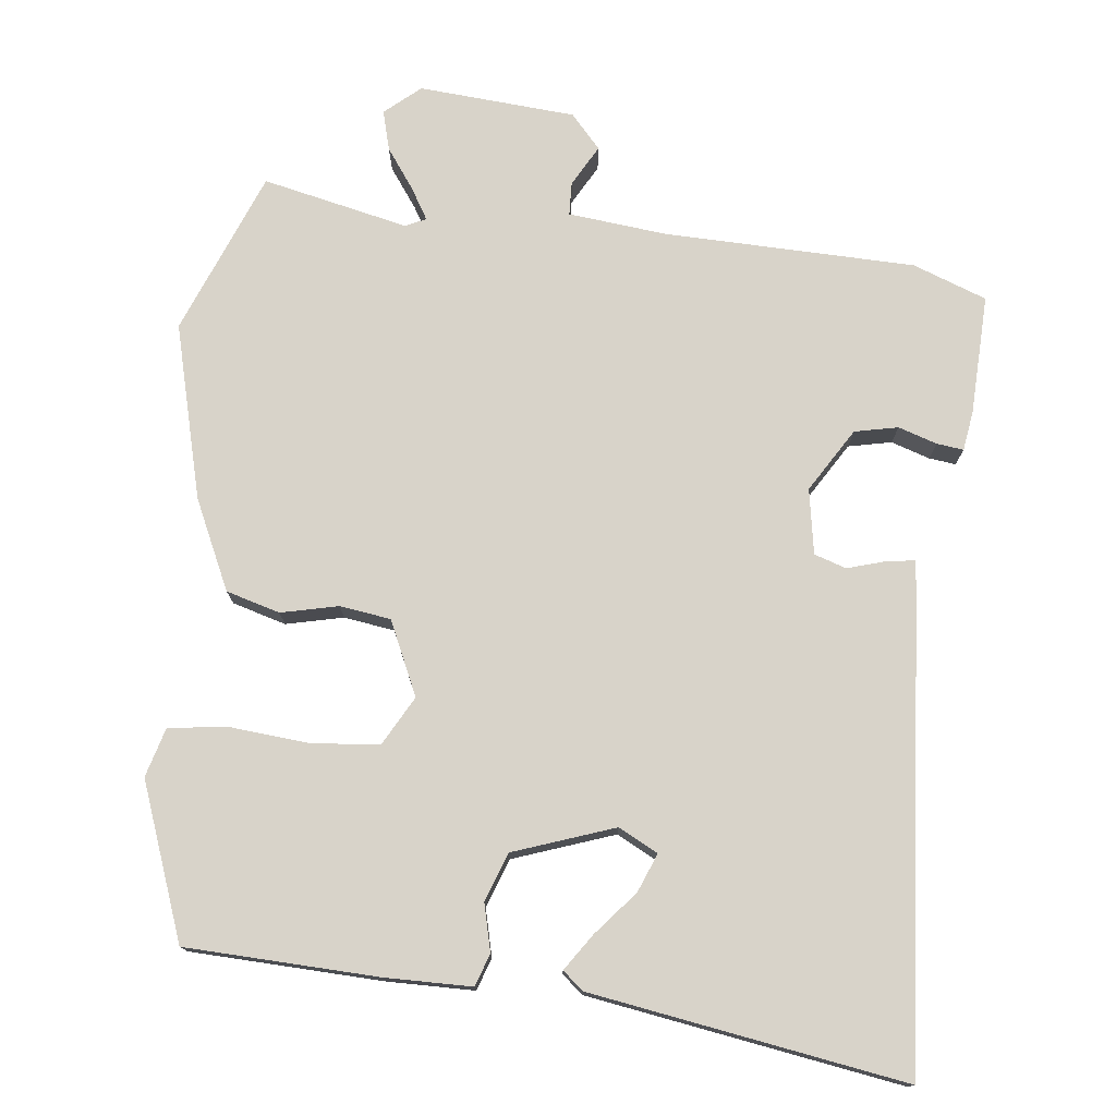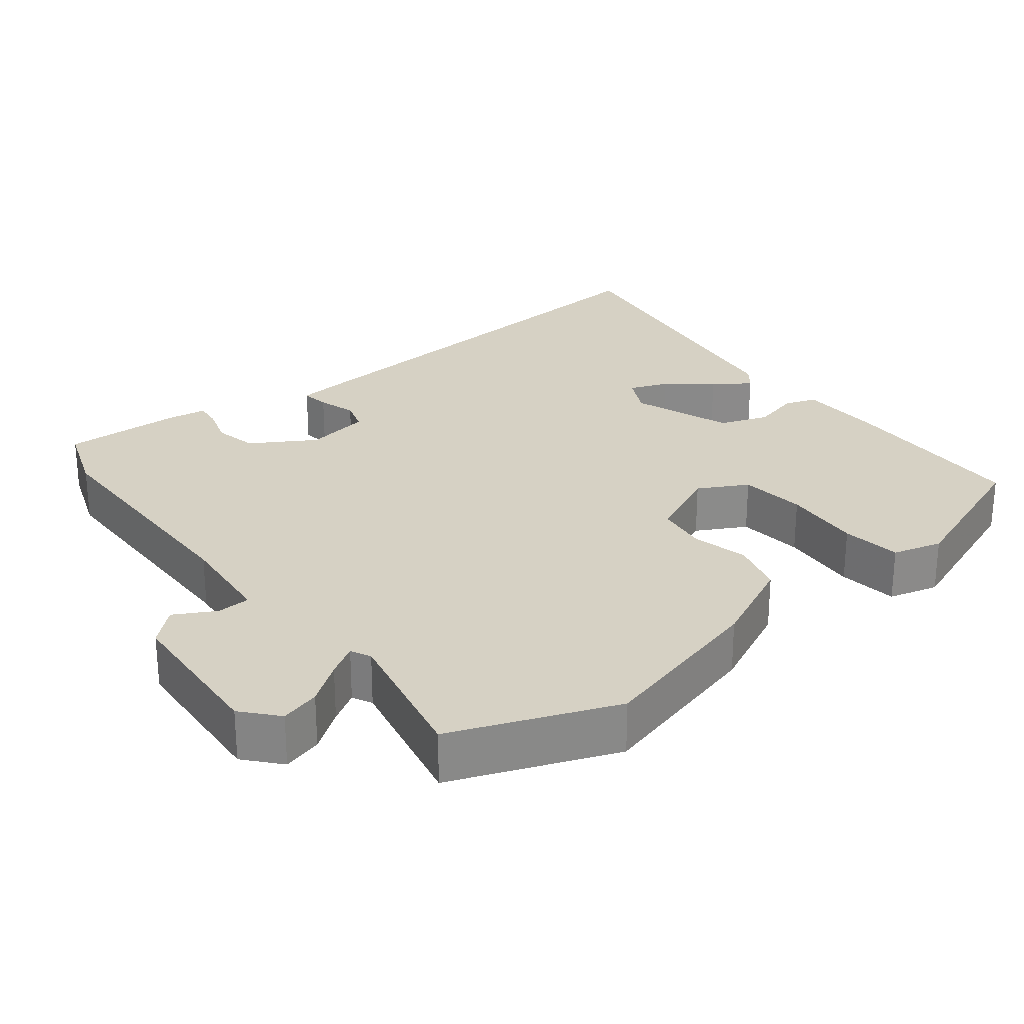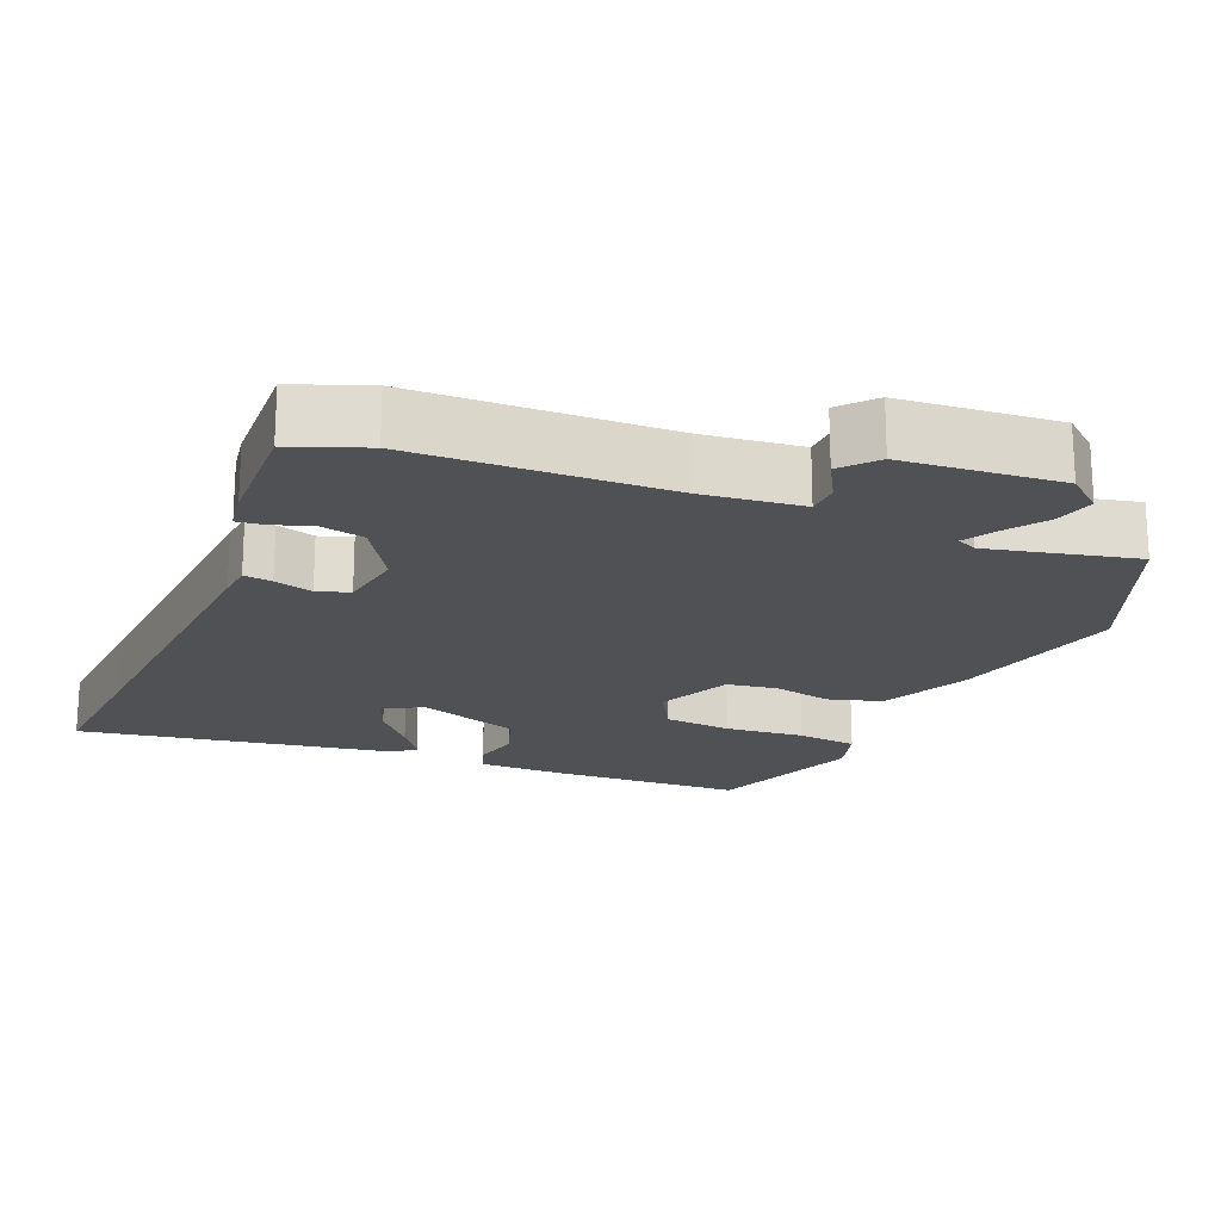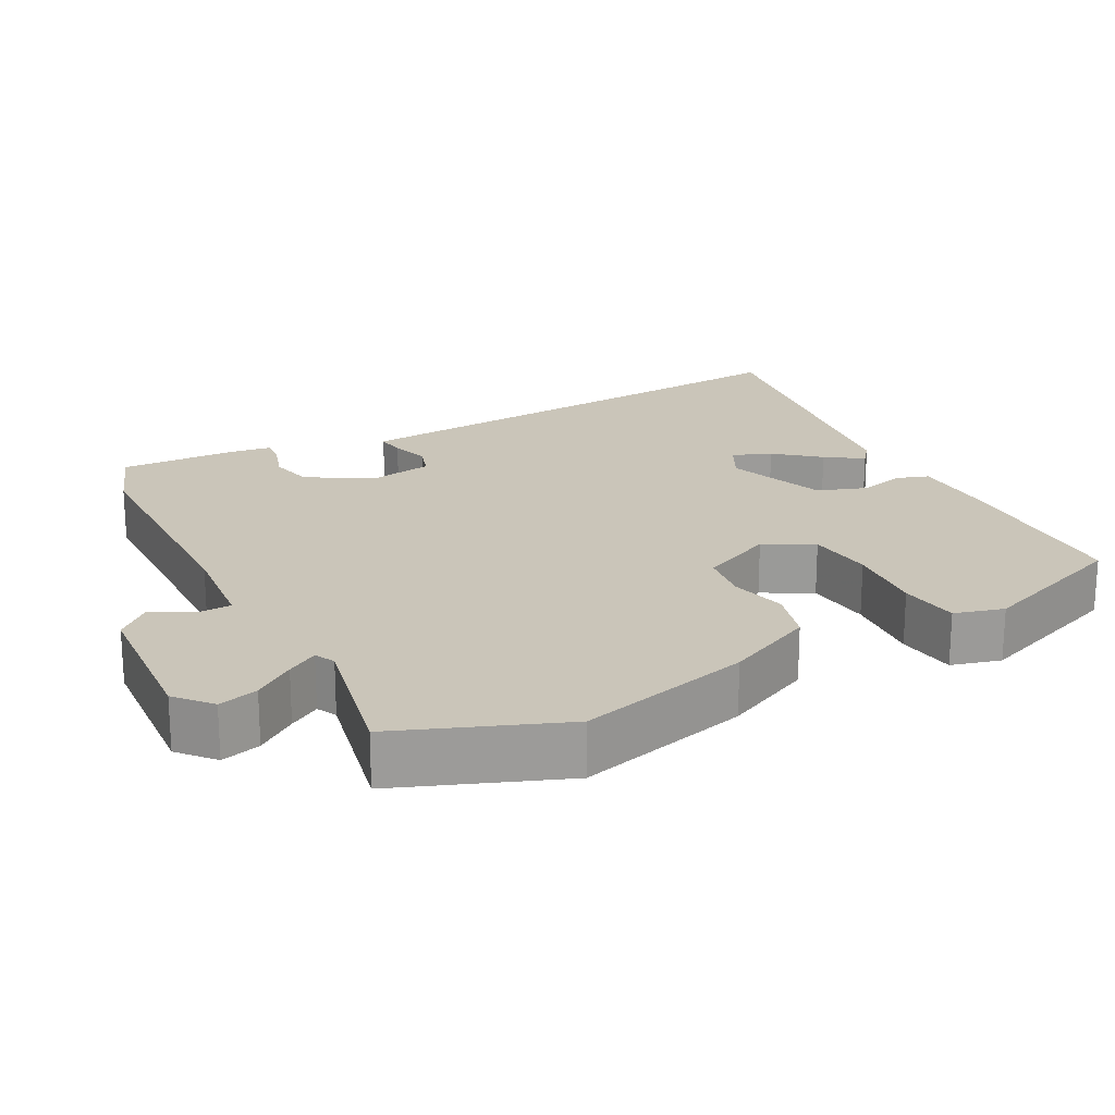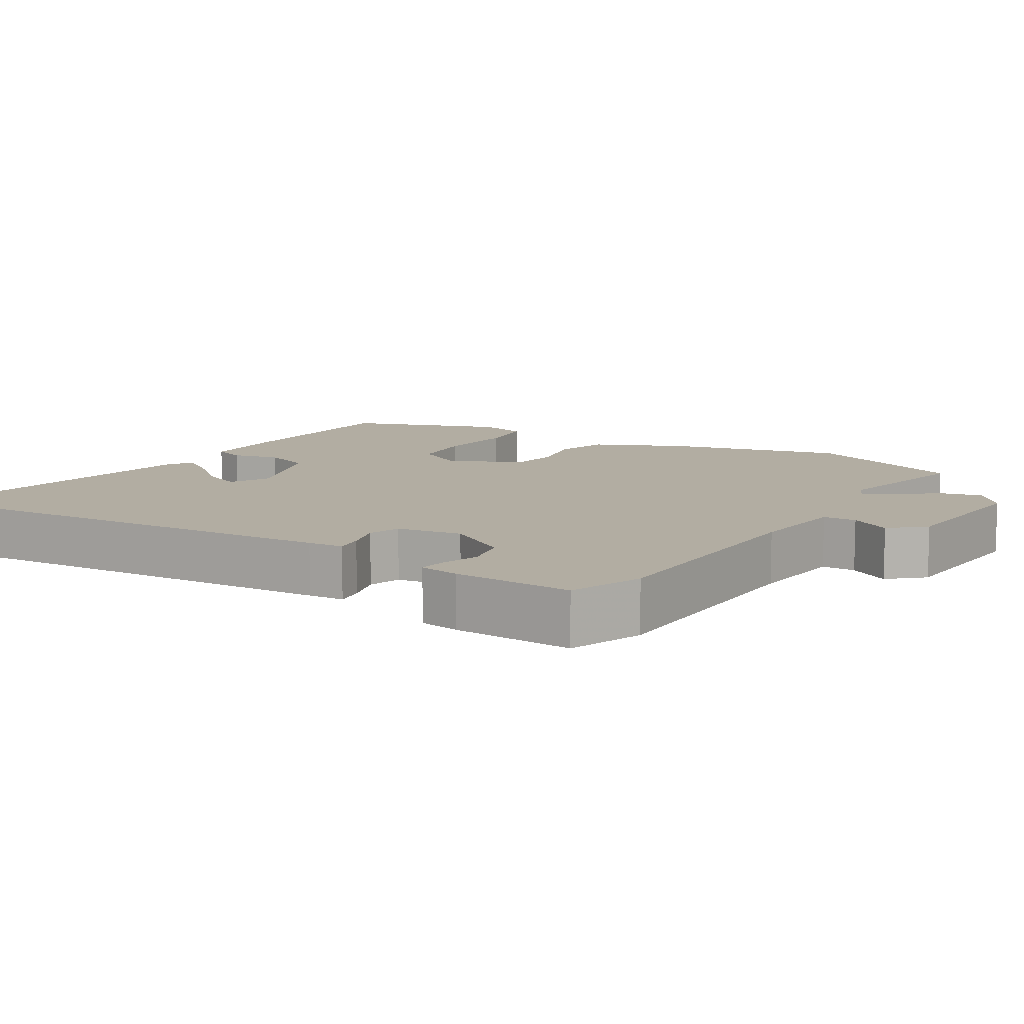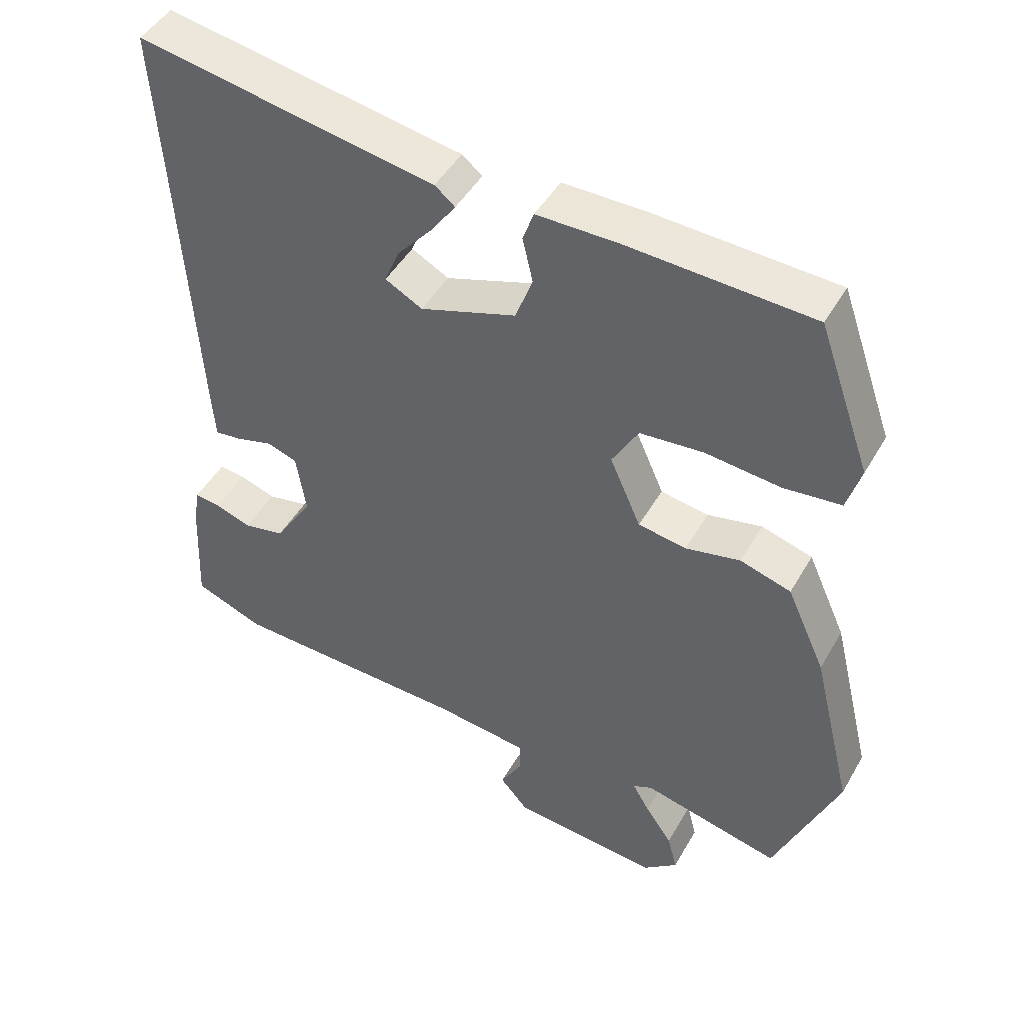
<metadata>
{"format":"obj","ext":"obj","renderer":"f3d","projection":"perspective","resolution":1024,"background":"white","views":[{"elev":75.9,"azim":5.7,"up":"+Y"},{"elev":26.7,"azim":-129.3,"up":"+Y"},{"elev":-19.6,"azim":157.0,"up":"+Y"},{"elev":20.7,"azim":-118.9,"up":"+Y"},{"elev":10.6,"azim":121.4,"up":"+Y"},{"elev":46.5,"azim":-151.6,"up":"+Z"}]}
</metadata>
<code>
v -0.475 0.07 -0.561
v -0.567 0.07 -0.337
v -0.508 0.07 -0.096
v -0.452 0.07 0.028
v -0.378 0.07 0.05
v -0.299 0.07 0.033
v -0.229 0.07 0.044
v -0.184 0.07 0.146
v -0.222 0.07 0.213
v -0.314 0.07 0.221
v -0.423 0.07 0.21
v -0.506 0.07 0.219
v -0.526 0.07 0.287
v -0.45 0.07 0.501
v -0.185 0.07 0.514
v -0.066 0.07 0.514
v -0.05 0.07 0.47
v -0.065 0.07 0.405
v -0.04 0.07 0.338
v 0.099 0.07 0.291
v 0.153 0.07 0.32
v 0.131 0.07 0.373
v 0.08 0.07 0.432
v 0.045 0.07 0.482
v 0.074 0.07 0.506
v 0.505 0.07 0.581
v 0.492 0.07 0.376
v 0.466 0.07 -0.057
v 0.462 0.07 -0.106
v 0.423 0.07 -0.101
v 0.37 0.07 -0.086
v 0.326 0.07 -0.101
v 0.312 0.07 -0.191
v 0.367 0.07 -0.278
v 0.427 0.07 -0.29
v 0.48 0.07 -0.272
v 0.517 0.07 -0.267
v 0.526 0.07 -0.322
v 0.534 0.07 -0.487
v 0.433 0.07 -0.526
v 0.087 0.07 -0.538
v -0.049 0.07 -0.554
v -0.05 0.07 -0.6
v -0.018 0.07 -0.656
v -0.059 0.07 -0.703
v -0.275 0.07 -0.722
v -0.324 0.07 -0.681
v -0.31 0.07 -0.626
v -0.271 0.07 -0.57
v -0.246 0.07 -0.527
v -0.274 0.07 -0.514
v -0.475 0 -0.561
v -0.567 0 -0.337
v -0.508 0 -0.096
v -0.452 0 0.028
v -0.378 0 0.05
v -0.299 0 0.033
v -0.229 0 0.044
v -0.184 0 0.146
v -0.222 0 0.213
v -0.314 0 0.221
v -0.423 0 0.21
v -0.506 0 0.219
v -0.526 0 0.287
v -0.45 0 0.501
v -0.185 0 0.514
v -0.066 0 0.514
v -0.05 0 0.47
v -0.065 0 0.405
v -0.04 0 0.338
v 0.099 0 0.291
v 0.153 0 0.32
v 0.131 0 0.373
v 0.08 0 0.432
v 0.045 0 0.482
v 0.074 0 0.506
v 0.505 0 0.581
v 0.492 0 0.376
v 0.466 0 -0.057
v 0.462 0 -0.106
v 0.423 0 -0.101
v 0.37 0 -0.086
v 0.326 0 -0.101
v 0.312 0 -0.191
v 0.367 0 -0.278
v 0.427 0 -0.29
v 0.48 0 -0.272
v 0.517 0 -0.267
v 0.526 0 -0.322
v 0.534 0 -0.487
v 0.433 0 -0.526
v 0.087 0 -0.538
v -0.049 0 -0.554
v -0.05 0 -0.6
v -0.018 0 -0.656
v -0.059 0 -0.703
v -0.275 0 -0.722
v -0.324 0 -0.681
v -0.31 0 -0.626
v -0.271 0 -0.57
v -0.246 0 -0.527
v -0.274 0 -0.514
f 47 48 49
f 46 47 49
f 45 46 49
f 44 45 49
f 43 44 49
f 42 43 49 50
f 41 42 50 51
f 39 40 41
f 38 39 41
f 37 38 41
f 36 37 41
f 35 36 41
f 34 35 41 51
f 29 30 31
f 28 29 31
f 27 28 31
f 27 31 32
f 25 26 27
f 24 25 27
f 23 24 27
f 22 23 27
f 21 22 27
f 20 21 27 32
f 19 20 32 33
f 16 17 18
f 15 16 18
f 14 15 18
f 13 14 18
f 12 13 18
f 11 12 18
f 10 11 18
f 9 10 18 19
f 19 33 34
f 9 19 34
f 8 9 34
f 4 5 6
f 3 4 6
f 2 3 6
f 1 2 6
f 51 1 6
f 34 51 6
f 7 8 34
f 6 7 34
f 100 99 98
f 100 98 97
f 100 97 96
f 100 96 95
f 100 95 94
f 101 100 94 93
f 102 101 93 92
f 92 91 90
f 92 90 89
f 92 89 88
f 92 88 87
f 92 87 86
f 102 92 86 85
f 82 81 80
f 82 80 79
f 82 79 78
f 83 82 78
f 78 77 76
f 78 76 75
f 78 75 74
f 78 74 73
f 78 73 72
f 83 78 72 71
f 84 83 71 70
f 69 68 67
f 69 67 66
f 69 66 65
f 69 65 64
f 69 64 63
f 69 63 62
f 69 62 61
f 70 69 61 60
f 85 84 70
f 85 70 60
f 85 60 59
f 57 56 55
f 57 55 54
f 57 54 53
f 57 53 52
f 57 52 102
f 57 102 85
f 85 59 58
f 85 58 57
f 1 52 53 2
f 2 53 54 3
f 3 54 55 4
f 4 55 56 5
f 5 56 57 6
f 6 57 58 7
f 7 58 59 8
f 8 59 60 9
f 9 60 61 10
f 10 61 62 11
f 11 62 63 12
f 12 63 64 13
f 13 64 65 14
f 14 65 66 15
f 15 66 67 16
f 16 67 68 17
f 17 68 69 18
f 18 69 70 19
f 19 70 71 20
f 20 71 72 21
f 21 72 73 22
f 22 73 74 23
f 23 74 75 24
f 24 75 76 25
f 25 76 77 26
f 26 77 78 27
f 27 78 79 28
f 28 79 80 29
f 29 80 81 30
f 30 81 82 31
f 31 82 83 32
f 32 83 84 33
f 33 84 85 34
f 34 85 86 35
f 35 86 87 36
f 36 87 88 37
f 37 88 89 38
f 38 89 90 39
f 39 90 91 40
f 40 91 92 41
f 41 92 93 42
f 42 93 94 43
f 43 94 95 44
f 44 95 96 45
f 45 96 97 46
f 46 97 98 47
f 47 98 99 48
f 48 99 100 49
f 49 100 101 50
f 50 101 102 51
f 51 102 52 1

</code>
